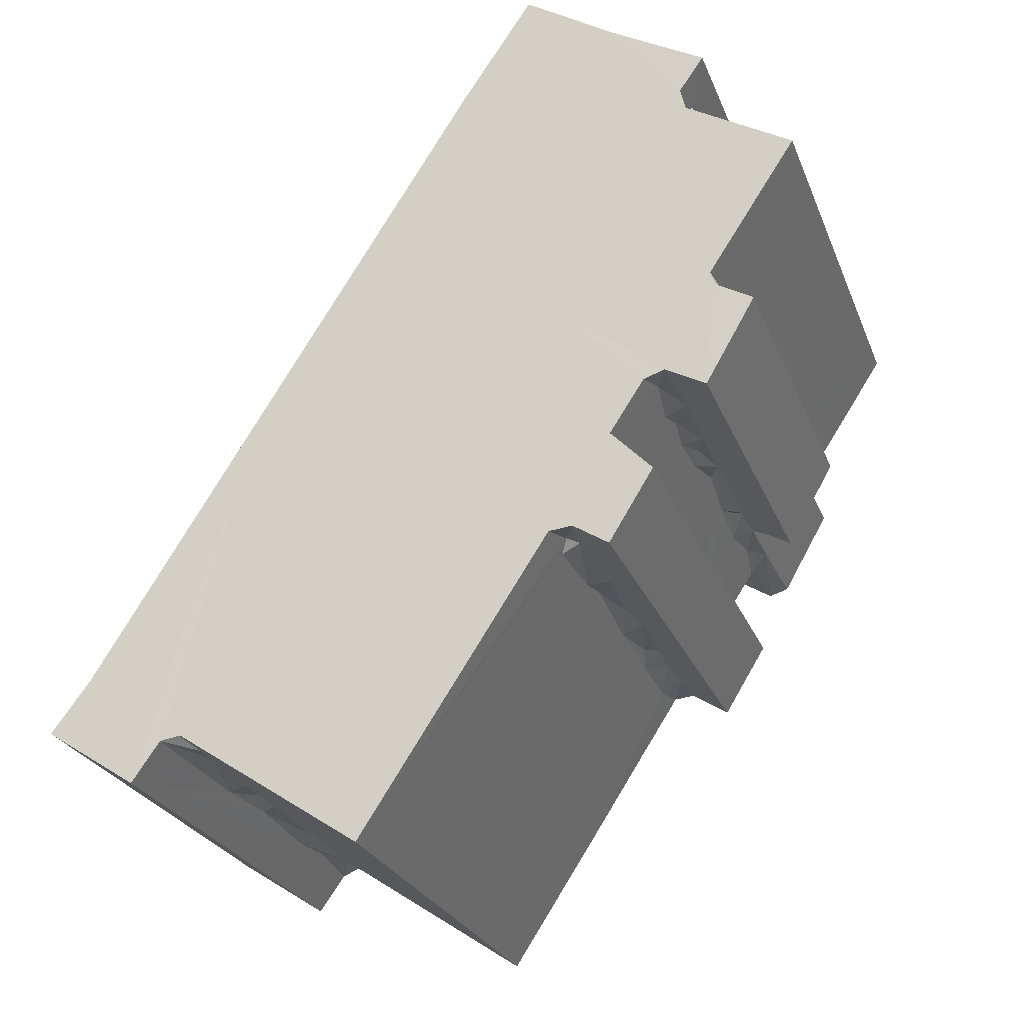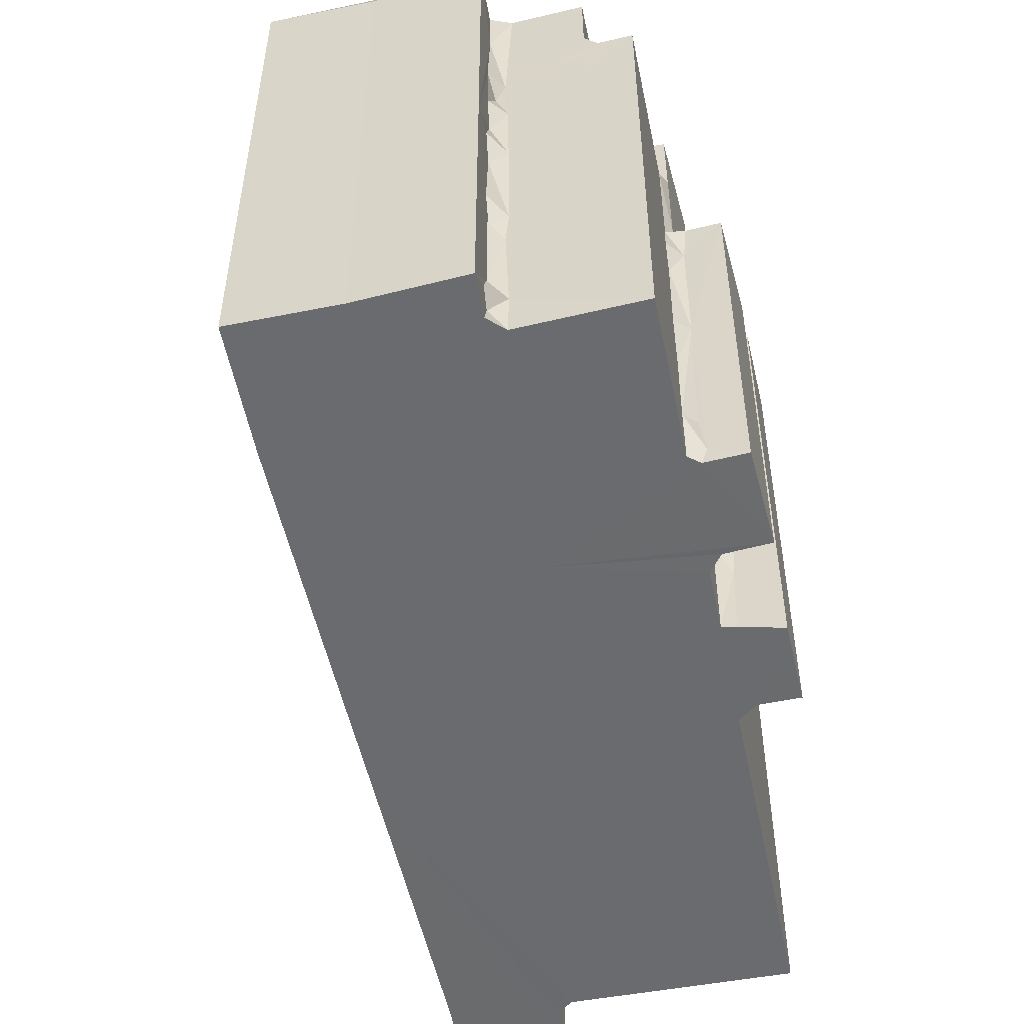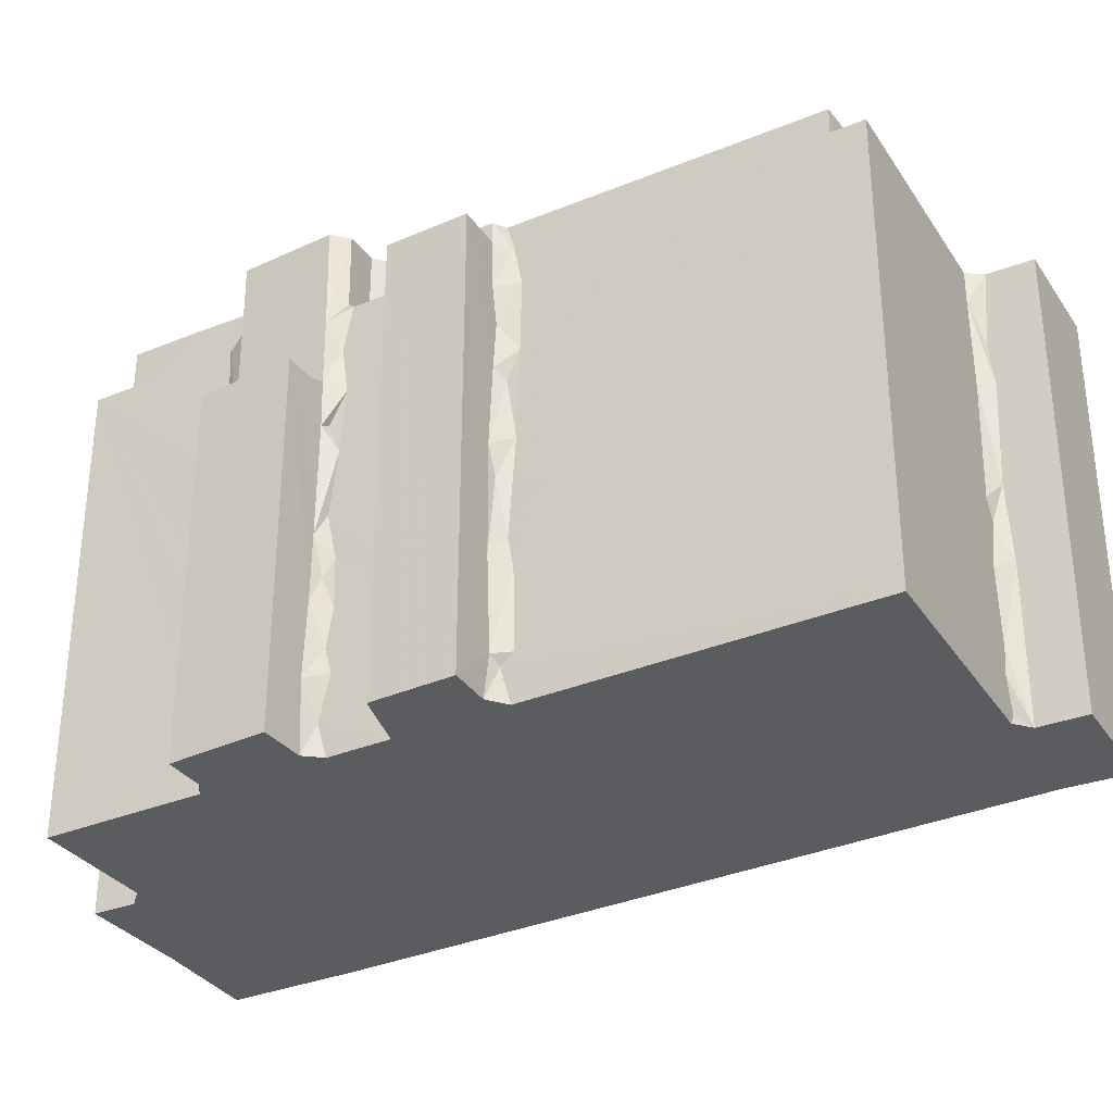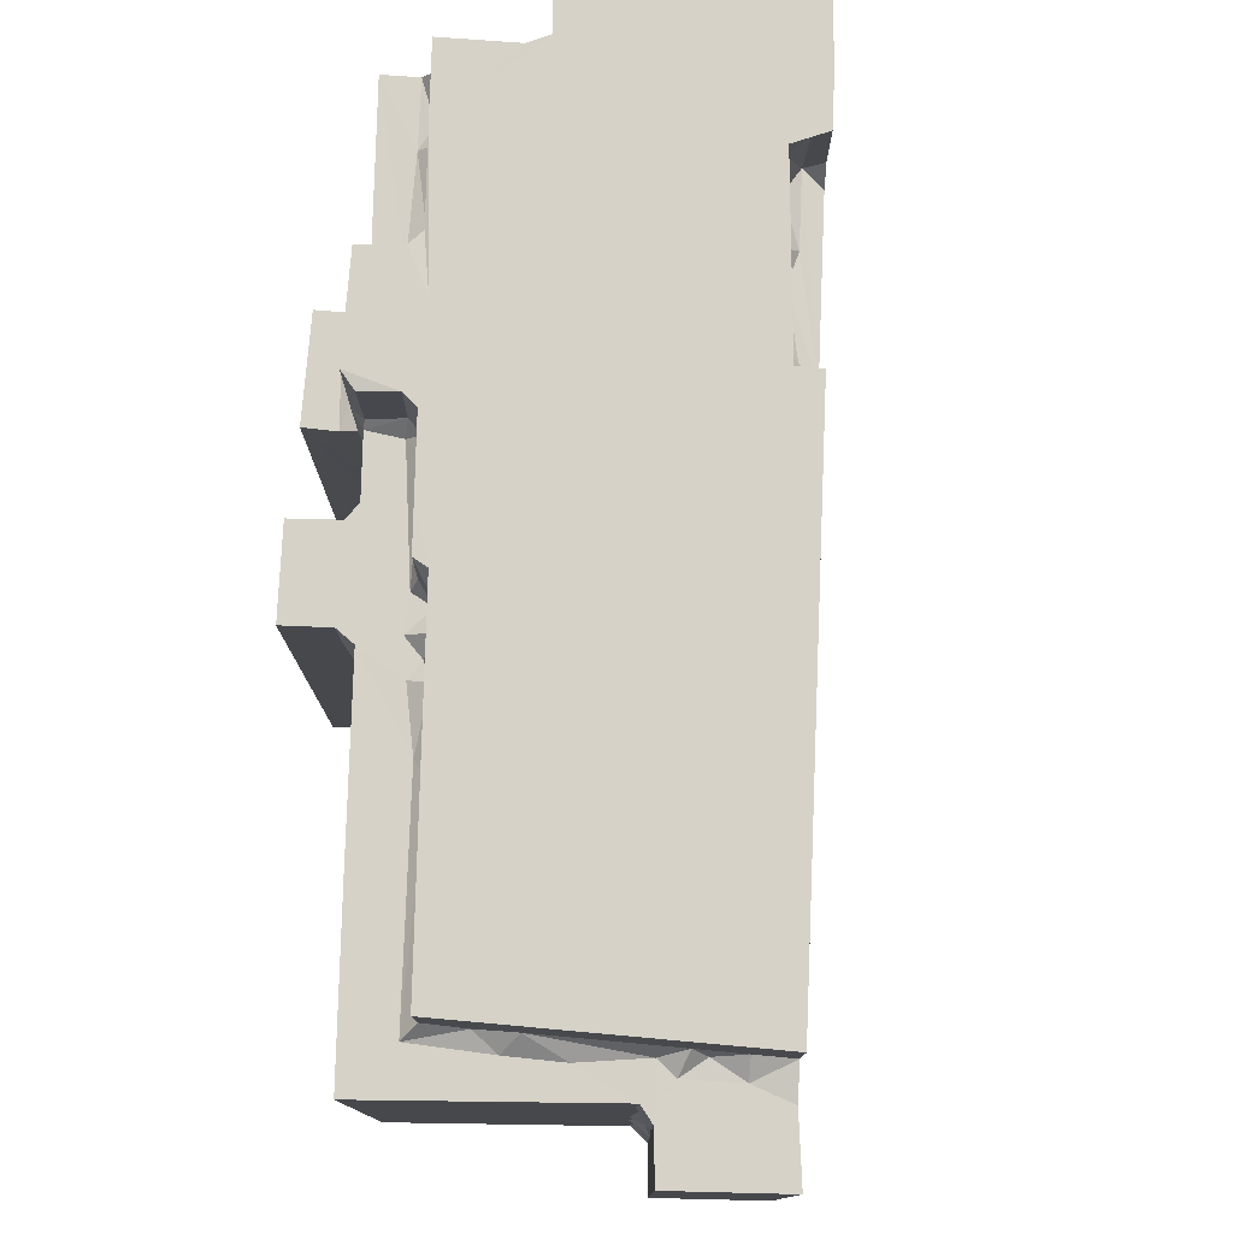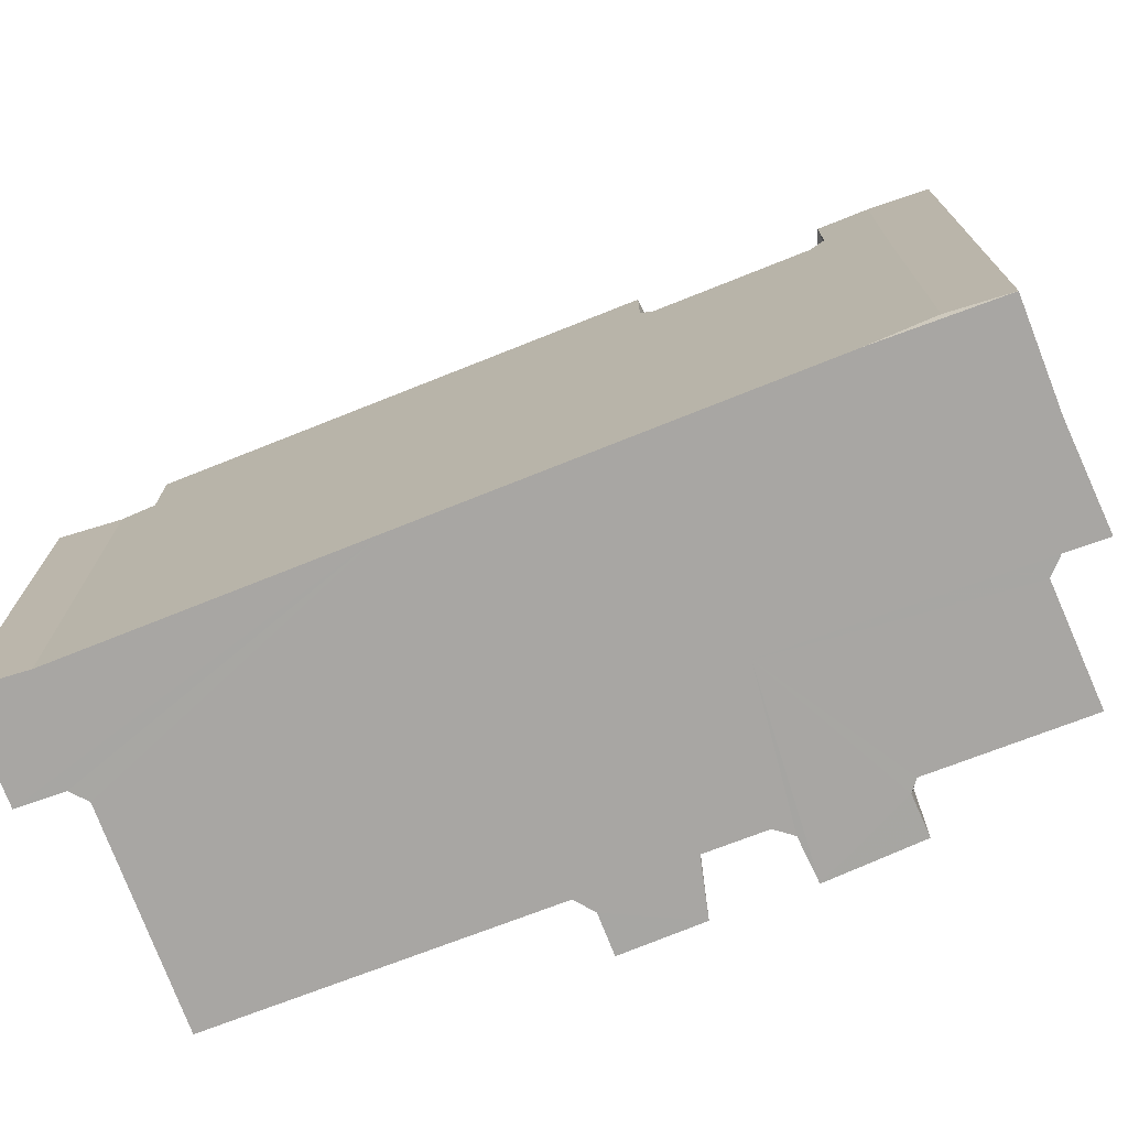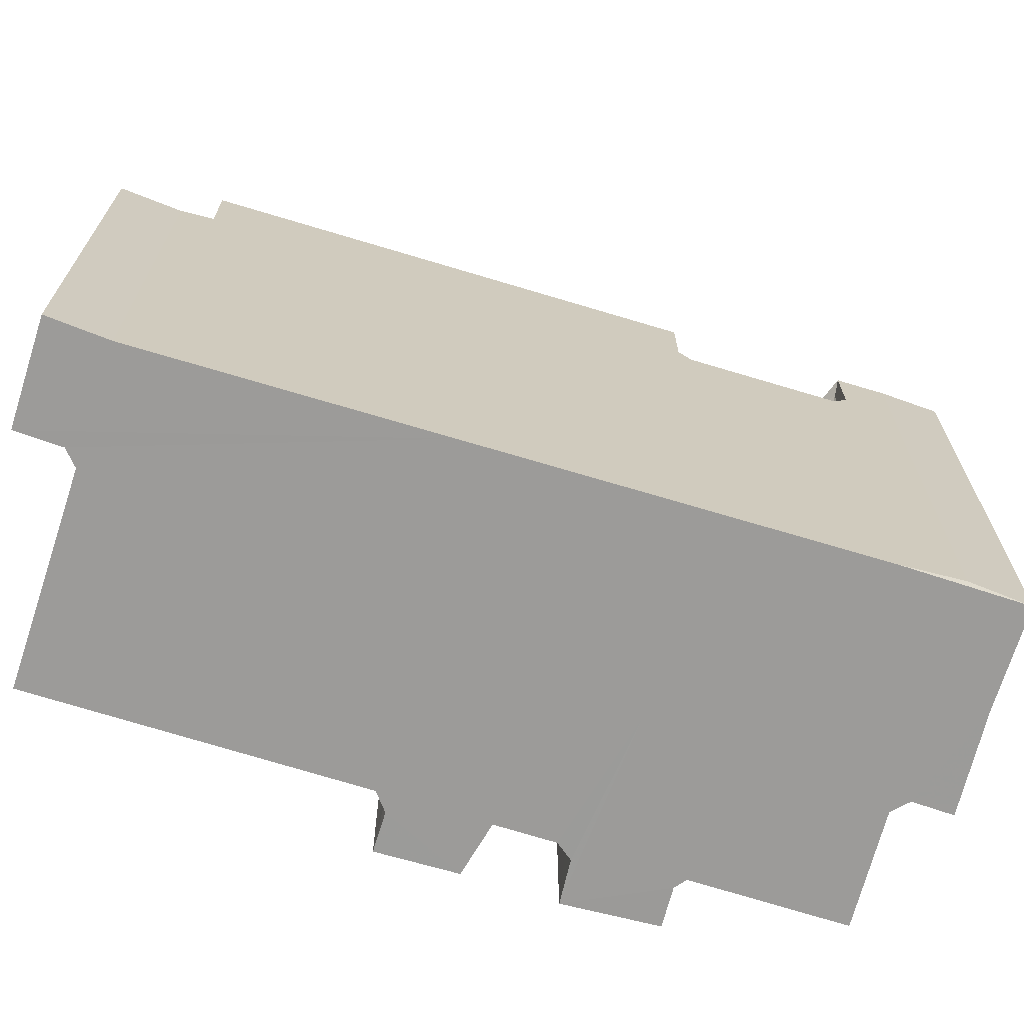
<metadata>
{"format":"obj","ext":"obj","renderer":"f3d","projection":"perspective","resolution":1024,"background":"white","views":[{"elev":-25.3,"azim":-161.9,"up":"+Y"},{"elev":-53.3,"azim":-135.2,"up":"+Z"},{"elev":-34.0,"azim":-27.8,"up":"+Z"},{"elev":78.6,"azim":34.7,"up":"+Z"},{"elev":-74.3,"azim":144.1,"up":"+Z"},{"elev":-69.7,"azim":105.6,"up":"+Z"}]}
</metadata>
<code>
v 8.617 -10.8 32.15
v -3.535 -5.565 42.71
v -8.251 2.317 47.02
v -8.216 2.262 33.95
v -0.4314 10.6 49.7
v -2.93 -5.807 40.42
v -7.312 8.806 34.27
v -6.095 -0.9771 35.52
v -5.969 -1.166 34.73
v -7.622 0.879 44.44
v -6.013 -1.068 49.7
v 11.78 -8.672 32.16
v -7.35 8.843 47.88
v -5.094 -0.4665 49.77
v -2.861 -5.916 45.72
v -3.625 -5.612 47.05
v -8.451 5.327 49.75
v 3.33 -12.72 47.06
v -7.491 9.076 41.77
v -5.949 -1.196 44.01
v -10.89 6.35 32.15
v -4.772 -2.993 40.73
v 12.99 -10.27 32.16
v 2.055 5.271 49.72
v 3.468 -12.13 49.8
v -6.738 -0.9954 34.45
v -2.964 -5.734 32.15
v -7.575 8.29 43.83
v -0.174 10.2 32.15
v -1.097 9.728 49.71
v 8.564 -10.85 36.91
v -3.345 -2.448 49.77
v -2.156 -3.54 49.77
v -0.1546 10.17 46.91
v -7.476 2.692 47.02
v -8.389 1.685 38.69
v -5.905 -1.26 47.03
v -7.542 9.129 33.39
v 2.716 5.634 47.42
v 9.277 -10.9 37.26
v 11.2 -7.757 47.15
v -2.811 2.196 32.15
v -2.627 -3.543 49.77
v -8.952 5.272 47.03
v -2.653 -3.881 47.04
v -5.81 11.42 49.71
v 6.645 -0.5695 32.15
v -8.14 1.779 44.27
v -3.155 -5.47 33.35
v -4.836 -2.87 42.74
v -3.644 -5.631 36.55
v -0.9182 9.437 47.21
v 1.545 5.684 47.47
v -8.583 5.528 47.4
v 8.845 -10.66 38.51
v -6.619 -0.9279 32.16
v -7.11 2.472 47.52
v -7.513 8.337 45.52
v -3.609 -5.612 45.47
v 11.2 -7.759 49.76
v -4.924 -2.757 47.04
v 1.671 5.501 49.7
v -8.305 1.729 33.99
v -7.255 8.488 44.83
v -7.457 9.014 43.85
v -3.686 -5.661 40.05
v -6.19 -4.134 47.06
v -2.878 -5.886 43.37
v -6.175 -0.853 39.88
v -4.808 -6.367 32.16
v -5.195 -3.485 37.2
v -5.98 -1.15 36.76
v -7.901 -1.625 44.15
v -0.8326 10.36 49.36
v -7.613 8.276 33.64
v 2.862 -14.66 47.08
v 2.494 5.984 46.93
v -4.875 -2.836 37.21
v -5.099 -3.418 42.11
v -0.09782 -10.14 47.06
v -7.465 9.025 38.3
v -1.952 -3.863 47.05
v -2.989 -5.677 47.05
v -8.137 1.779 47.31
v -5.971 -1.157 32.16
v 2.862 -14.66 32.15
v 9.277 -10.91 43.13
v -6.263 -0.8743 37.79
v -6.627 -0.8427 49.77
v -1.421 -5.05 47.04
v -5.218 11.76 49.7
v -8.459 1.644 32.7
v -6.554 -0.8894 42.78
v 9.124 -9.739 47
v 5.563 -10.95 47.49
v 2.432 5.486 48.97
v -7.316 8.817 40.6
v -7.899 -1.626 32.16
v 10.55 -8.88 46.99
v -4.974 -3.331 47.04
v 1.755 5.384 48.35
v -2.42 13.55 49.7
v -8.503 1.612 44.11
v -3.7 -5.659 32.16
v -3.05 -5.62 37.28
v 2.396 5.474 46.93
v -6.633 -0.942 36.9
v -9.439 1.053 32.16
v 10.21 -8.325 47.33
v -5.107 -3.424 35.01
v -5.015 -3.371 32.24
v -8.191 10.07 41.04
v -2.954 -5.771 36.24
v 9.2 -10.8 44.5
v -0.4332 10.61 47.48
v 12.99 -10.27 46.98
v -4.901 -2.796 32.16
v -1.606 -4.484 47.54
v -6.597 -0.9157 39.07
v 0.3749 -7.413 47.38
v -4.957 -2.712 39.7
v -7.423 8.971 32.15
v 11.77 -8.657 46.98
v -2.419 13.55 32.16
v -6.969 3.066 49.7
v -1.284 11.95 43.33
v -3.112 -5.573 42.42
v -6 -1.119 38.36
v 9.296 -10.94 47.01
v -5.239 11.74 32.15
v 8.438 -9.629 47.02
v -5.105 -0.4885 47.47
v -5.988 -1.068 47.24
v 5.422 -11.65 47.04
v 0.4627 7.602 46.99
v -8.184 10.07 49.72
v -8.16 2.175 36.7
v 8.595 -10.83 33.56
v -1.483 -5.683 47.05
v -6.595 -0.903 46.47
v -6.191 -4.133 32.16
v -6.155 -0.8909 33.24
v -7.264 8.737 32.94
v 10.14 -12.14 47.01
v -1.203 9.896 48.31
v 10.13 -12.14 32.15
v -0.08475 8.191 47.47
v -6.035 -1.074 41.97
v -4.98 -2.675 44.06
v -2.925 -5.815 33.7
v 8.665 -10.78 45.85
v 8.714 -10.75 34.48
v -6.071 -1.009 45.54
v -8.291 1.716 32.15
v 9.267 -10.91 32.16
v 0.2194 8.515 46.93
v -7.487 9.06 45.49
v -8.395 1.677 42.69
v -8.305 2.394 42.69
v -9.437 1.059 44.13
v -7.279 8.804 49.73
v -7.03 -1.149 44.12
v -4.578 -0.5663 49.77
v -7.909 0.1567 44.11
v -7.598 8.285 41.45
v -3.505 -5.558 33.61
v -7.088 2.521 49.75
v -8.145 2.155 32.16
v 9.198 -10.8 39.76
v -2.169 -4.829 47.04
v -5.038 -2.579 42.28
v -9.974 6.891 47.02
v -9.614 7.101 47.57
v -8.155 2.167 41.58
v -7.685 8.237 49.73
v -0.9245 10.31 46.94
v 8.742 -10.73 42.99
v -8.188 10.07 32.16
v -8.146 1.798 49.76
v -4.809 -6.367 47.07
v -9.607 7.104 49.74
v -6.591 -0.9116 44.32
v -10.89 6.35 47.01
v -2.611 -3.572 47.44
v -6.927 3 47.31
v -3.413 -5.485 44.34
v -3.411 -5.555 39.11
v -1.298 11.97 32.41
v -4.786 -2.966 36.04
v 2.717 5.629 49.71
v 8.568 -10.84 39.12
v 4.543 -11.54 47.29
v -5.086 -3.416 39.15
v -7.383 8.906 37.15
v -4.549 -0.6221 47.51
v -7.526 8.329 36.69
v 9.453 -8.902 47.02
v -8.258 2.325 38.52
v 8.729 -10.71 47.01
v -1.305 11.98 49.69
v -7.587 8.289 32.16
v -0.9258 -5.445 47.43
v -6.273 -0.7907 42.94
v 8.836 -10.66 32.51
v 9.01 -9.002 47.39
v -5.065 -3.406 44.98
v 3.465 -12.12 47.48
v -0.2476 -7.125 47.04
v -7.283 8.754 42.66
v -4.93 -0.8651 47.02
v -8.173 2.194 43.71
v -5.932 1.785 49.76
v -8.953 6.05 47.11
v -1.949 -3.877 48.53
v -7.227 8.685 37.42
v 6.869 -10.86 47.03
v -7.612 8.278 37.86
f 1 47 155
f 182 10 162
f 76 191 177
f 76 86 138
f 127 2 66
f 81 217 97
f 178 7 194
f 15 59 186
f 46 161 17
f 152 31 76
f 45 170 82
f 95 25 192
f 135 77 156
f 6 80 68
f 35 3 84
f 84 57 35
f 195 184 32
f 86 113 150
f 38 178 122
f 206 67 100
f 43 214 33
f 14 163 212
f 89 140 11
f 136 46 130
f 211 103 48
f 126 47 188
f 130 112 136
f 185 35 57
f 59 15 83
f 62 30 24
f 65 28 64
f 208 139 83
f 97 112 81
f 153 20 149
f 71 67 193
f 60 190 24
f 180 16 45
f 87 144 114
f 86 1 204
f 179 10 140
f 47 12 146
f 120 25 202
f 10 48 164
f 141 117 104
f 30 74 5
f 116 123 99
f 107 88 119
f 31 55 76
f 123 41 99
f 201 122 42
f 170 139 90
f 102 130 91
f 182 20 153
f 37 61 210
f 214 25 33
f 49 104 27
f 108 73 160
f 183 3 35
f 69 121 148
f 193 67 79
f 111 117 141
f 146 144 87
f 60 39 190
f 152 155 40
f 106 190 39
f 50 149 148
f 109 41 205
f 192 25 207
f 202 208 120
f 174 36 158
f 37 149 61
f 89 11 14
f 140 133 11
f 119 128 69
f 36 160 158
f 40 55 31
f 199 151 129
f 119 69 148
f 25 60 33
f 205 131 94
f 135 156 147
f 148 22 171
f 152 76 138
f 126 34 47
f 212 32 46
f 117 78 9
f 158 160 103
f 47 123 12
f 50 79 206
f 93 73 119
f 32 24 46
f 201 143 122
f 38 122 143
f 24 190 96
f 47 29 188
f 71 78 189
f 36 137 4
f 120 208 18
f 201 75 143
f 68 15 186
f 52 176 145
f 96 101 62
f 201 21 75
f 199 129 131
f 5 115 126
f 117 9 142
f 56 142 26
f 161 175 17
f 134 76 216
f 124 126 188
f 144 116 94
f 131 216 199
f 77 39 47
f 115 34 126
f 211 48 3
f 86 42 47
f 177 87 151
f 139 170 83
f 40 146 169
f 70 51 180
f 118 170 90
f 86 49 27
f 42 86 27
f 78 71 193
f 37 153 149
f 51 66 180
f 82 170 118
f 12 23 146
f 149 206 100
f 10 182 140
f 29 42 122
f 19 112 97
f 165 19 97
f 75 21 196
f 17 54 185
f 159 183 174
f 17 125 212
f 68 80 15
f 208 80 18
f 151 76 177
f 44 183 35
f 75 38 143
f 28 58 64
f 125 167 212
f 49 150 166
f 65 64 157
f 102 200 126
f 26 9 8
f 168 42 154
f 74 145 176
f 60 47 39
f 205 60 95
f 167 125 57
f 22 148 121
f 82 184 45
f 53 106 135
f 100 61 149
f 58 157 64
f 165 217 183
f 205 197 109
f 70 141 104
f 134 192 18
f 176 77 34
f 66 51 187
f 99 94 116
f 77 176 156
f 17 173 54
f 79 67 206
f 69 128 78
f 140 89 179
f 28 165 58
f 134 95 192
f 106 77 135
f 73 164 160
f 32 212 163
f 155 152 138
f 172 173 58
f 148 171 50
f 135 147 53
f 176 115 74
f 40 31 152
f 78 128 72
f 96 190 106
f 169 146 87
f 155 146 40
f 101 53 147
f 180 67 70
f 132 11 133
f 175 58 173
f 198 36 174
f 21 201 42
f 157 112 65
f 81 112 194
f 196 194 7
f 5 46 30
f 137 183 4
f 23 12 123
f 117 189 78
f 136 13 161
f 205 94 197
f 121 69 78
f 106 53 101
f 134 18 76
f 24 32 60
f 74 115 5
f 43 184 214
f 13 112 157
f 104 166 70
f 176 52 156
f 146 155 47
f 110 141 71
f 59 180 186
f 127 68 2
f 212 46 17
f 89 14 212
f 129 94 131
f 84 3 48
f 92 108 36
f 84 179 167
f 4 21 168
f 15 80 83
f 105 6 187
f 76 80 113
f 202 139 208
f 182 153 140
f 41 123 47
f 71 141 67
f 131 205 95
f 94 99 197
f 68 186 2
f 179 89 212
f 22 193 79
f 127 66 6
f 166 150 113
f 95 134 216
f 209 65 112
f 162 93 182
f 155 138 204
f 86 76 113
f 117 85 42
f 30 147 145
f 113 105 51
f 84 167 57
f 54 173 213
f 185 125 17
f 117 110 189
f 193 121 78
f 153 37 140
f 51 105 187
f 77 47 34
f 49 166 104
f 59 16 180
f 214 82 25
f 165 97 217
f 209 28 65
f 162 164 73
f 75 7 38
f 93 148 203
f 176 34 115
f 181 173 17
f 151 87 114
f 48 103 164
f 62 24 96
f 83 170 16
f 50 171 79
f 93 203 20
f 88 128 119
f 92 4 168
f 18 207 120
f 193 22 121
f 60 25 95
f 101 96 106
f 210 61 45
f 198 183 137
f 126 200 5
f 187 6 66
f 169 191 55
f 36 108 160
f 10 164 162
f 88 72 128
f 158 159 174
f 204 138 86
f 76 151 199
f 103 160 164
f 165 209 19
f 36 63 92
f 4 92 63
f 48 10 84
f 106 39 77
f 178 130 122
f 46 5 102
f 22 79 171
f 95 216 131
f 189 110 71
f 13 157 58
f 175 13 58
f 130 29 122
f 130 124 29
f 93 20 182
f 192 207 18
f 42 27 104
f 51 166 113
f 117 142 85
f 56 98 42
f 54 44 185
f 169 87 177
f 9 26 142
f 47 42 29
f 144 129 114
f 107 73 26
f 5 200 102
f 4 63 36
f 7 75 196
f 37 133 140
f 83 16 59
f 8 72 107
f 203 148 20
f 197 99 109
f 117 42 104
f 206 149 50
f 168 154 92
f 154 108 92
f 52 145 147
f 195 163 14
f 94 129 144
f 30 62 101
f 175 181 17
f 13 136 112
f 85 56 42
f 213 172 44
f 67 180 45
f 194 112 178
f 123 116 23
f 57 125 185
f 132 195 14
f 103 211 158
f 211 159 158
f 98 56 26
f 73 98 26
f 175 173 181
f 58 183 172
f 117 111 110
f 132 133 37
f 210 132 37
f 44 35 185
f 60 32 33
f 102 124 130
f 51 70 166
f 26 8 107
f 13 175 161
f 202 118 90
f 202 90 139
f 45 184 195
f 84 10 179
f 183 21 4
f 102 126 124
f 130 178 112
f 55 191 76
f 195 210 45
f 41 109 99
f 86 47 1
f 207 25 120
f 55 40 169
f 184 82 214
f 98 108 154
f 41 47 60
f 60 205 41
f 148 93 119
f 46 91 130
f 30 46 24
f 107 72 88
f 6 113 80
f 210 195 132
f 11 132 14
f 144 146 116
f 177 191 169
f 46 102 91
f 167 179 212
f 172 213 173
f 36 198 137
f 3 183 211
f 43 33 32
f 49 86 150
f 211 183 159
f 165 183 58
f 81 194 215
f 217 81 215
f 194 196 215
f 196 217 215
f 74 30 145
f 216 76 199
f 154 42 98
f 209 165 28
f 67 141 70
f 44 54 213
f 124 188 29
f 196 21 217
f 56 85 142
f 151 114 129
f 43 32 184
f 108 98 73
f 178 38 7
f 172 183 44
f 18 80 76
f 183 217 21
f 105 113 6
f 136 161 46
f 100 67 45
f 147 156 52
f 155 204 1
f 147 30 101
f 180 2 186
f 21 42 168
f 111 141 110
f 209 112 19
f 149 20 148
f 195 32 163
f 45 61 100
f 82 118 202
f 202 25 82
f 78 72 9
f 127 6 68
f 8 9 72
f 208 83 80
f 2 180 66
f 170 45 16
f 146 23 116
f 174 183 198
f 119 73 107
f 162 73 93

</code>
